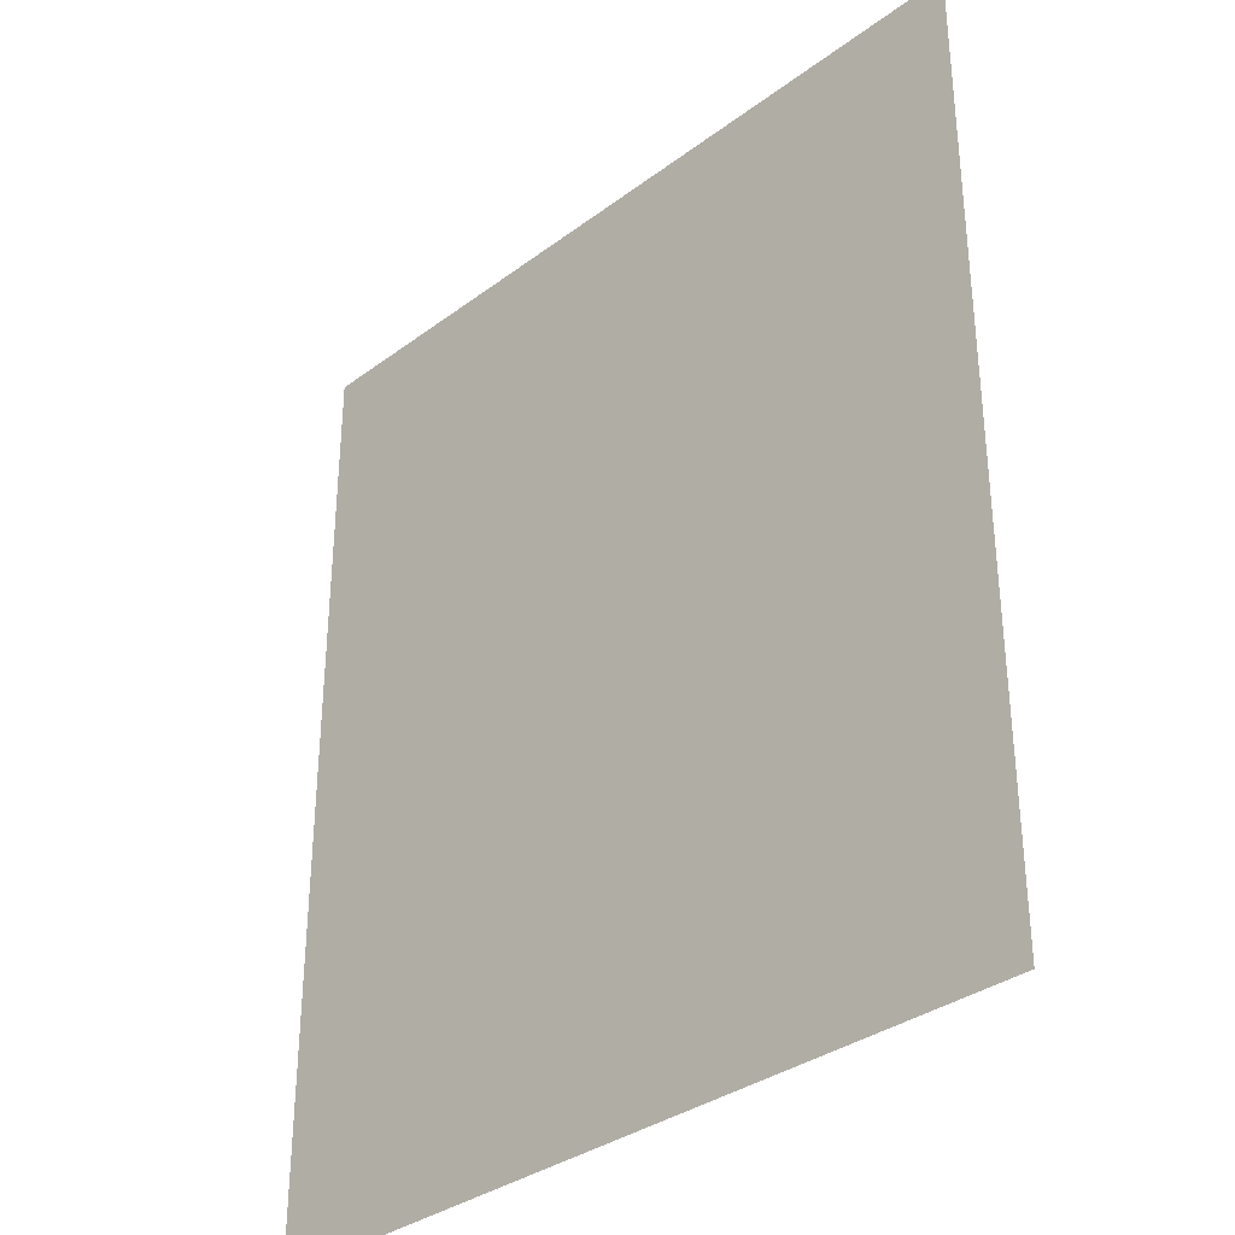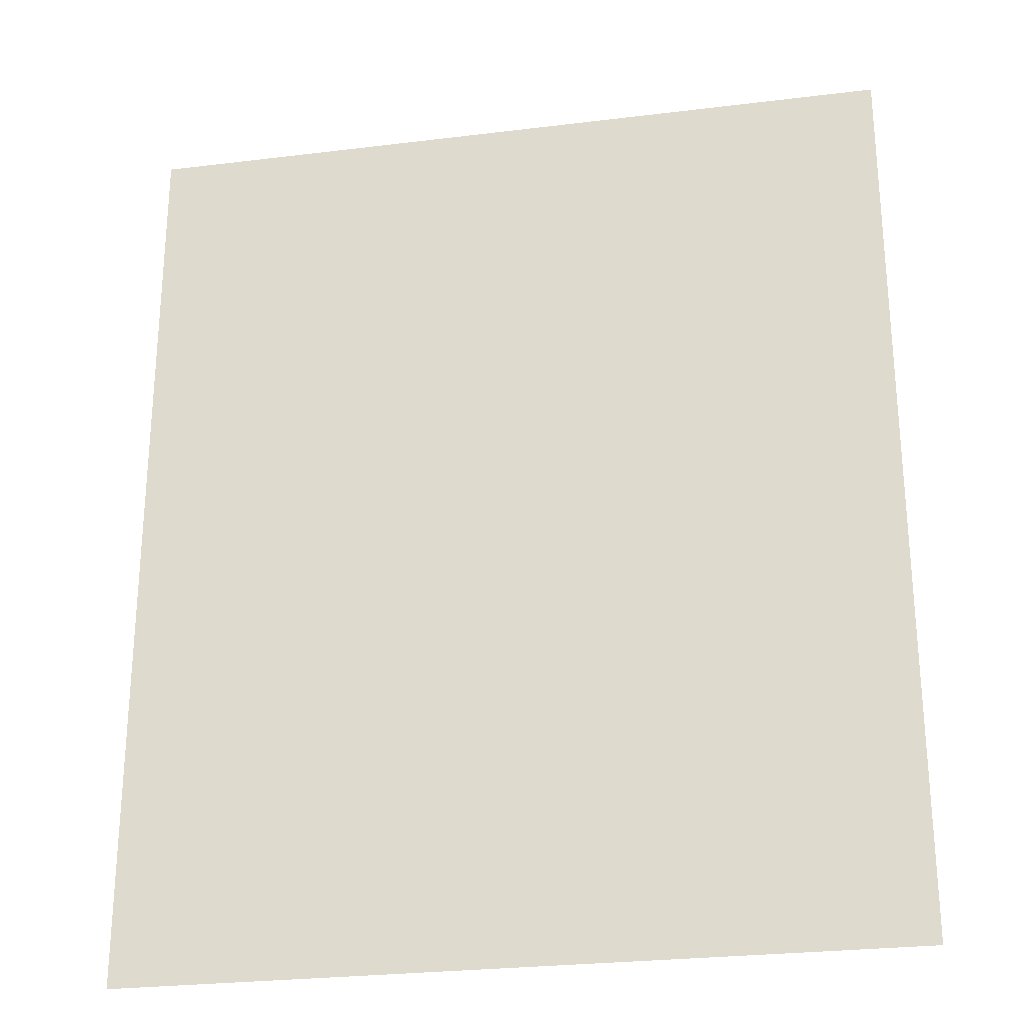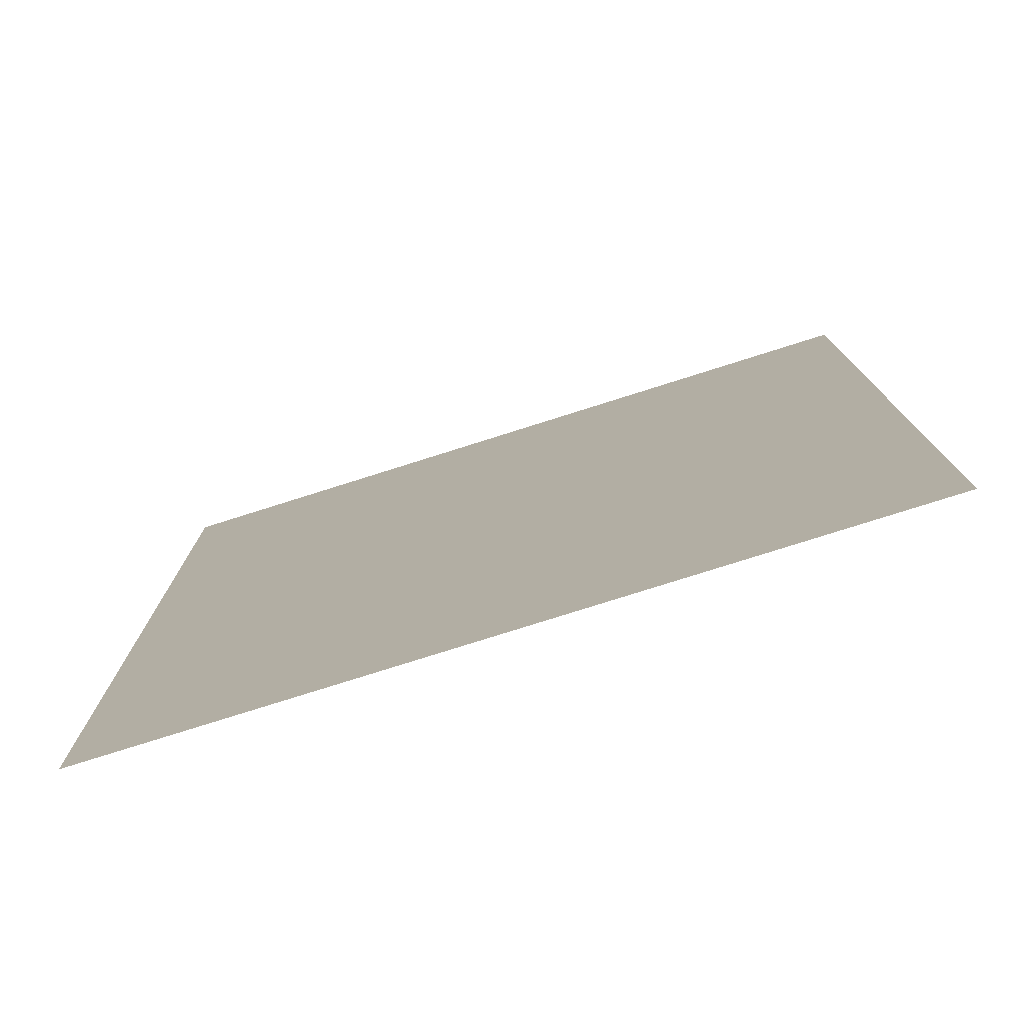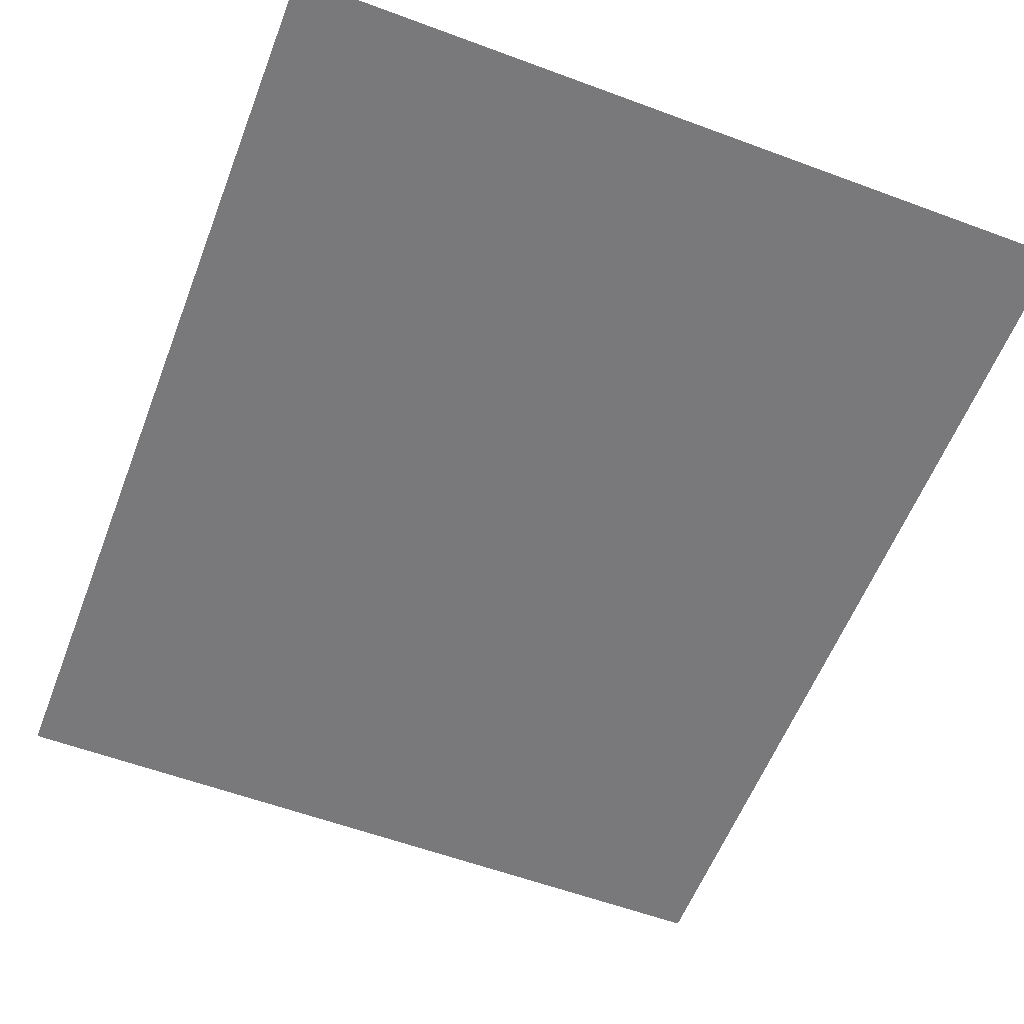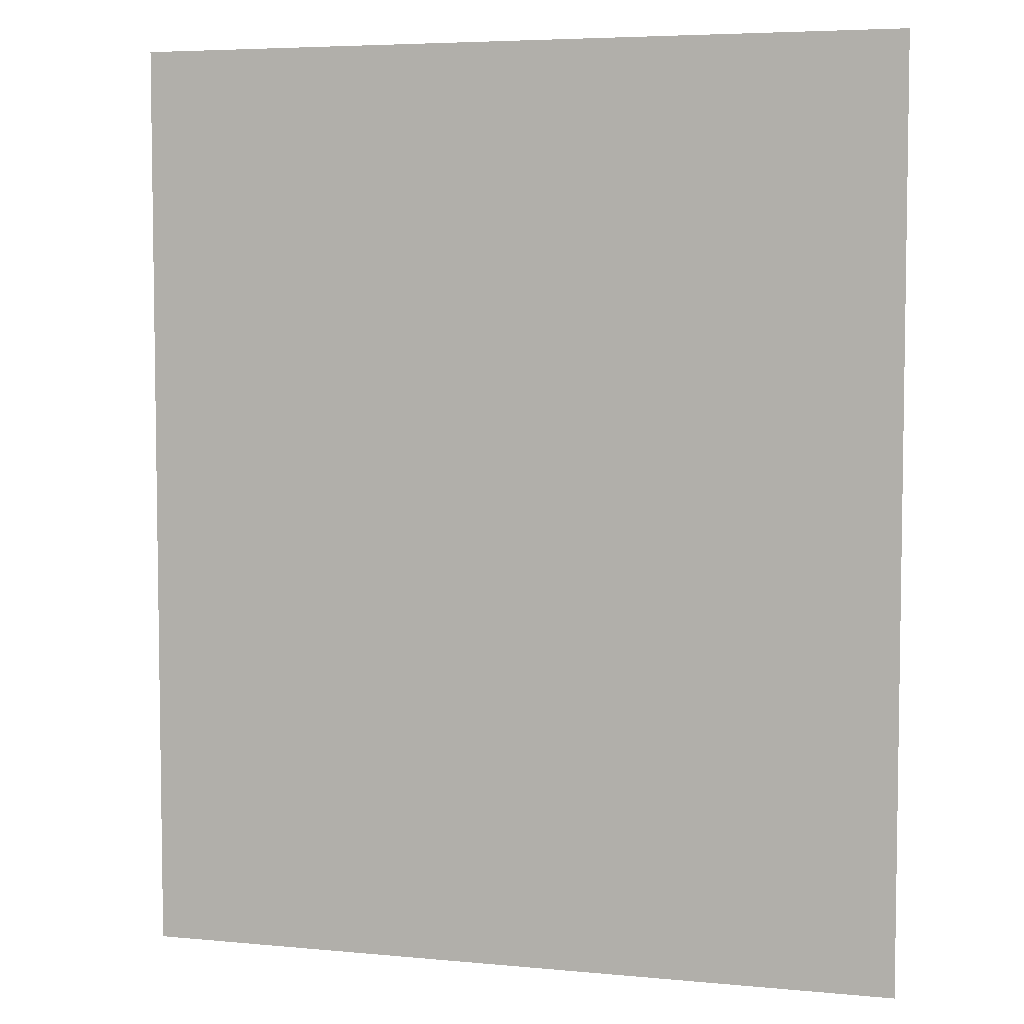
<metadata>
{"format":"obj","ext":"obj","renderer":"f3d","projection":"perspective","resolution":1024,"background":"white","views":[{"elev":-34.1,"azim":-134.8,"up":"+Z"},{"elev":-26.6,"azim":11.0,"up":"+Z"},{"elev":-78.1,"azim":-162.4,"up":"+Z"},{"elev":-57.9,"azim":159.0,"up":"+Y"},{"elev":5.4,"azim":16.6,"up":"+Z"}]}
</metadata>
<code>
v 8.753 10.73 0
v 10.42 10.74 0
v 8.753 10.73 2
v 10.42 10.74 2
f 1 2 3
f 2 3 4

</code>
